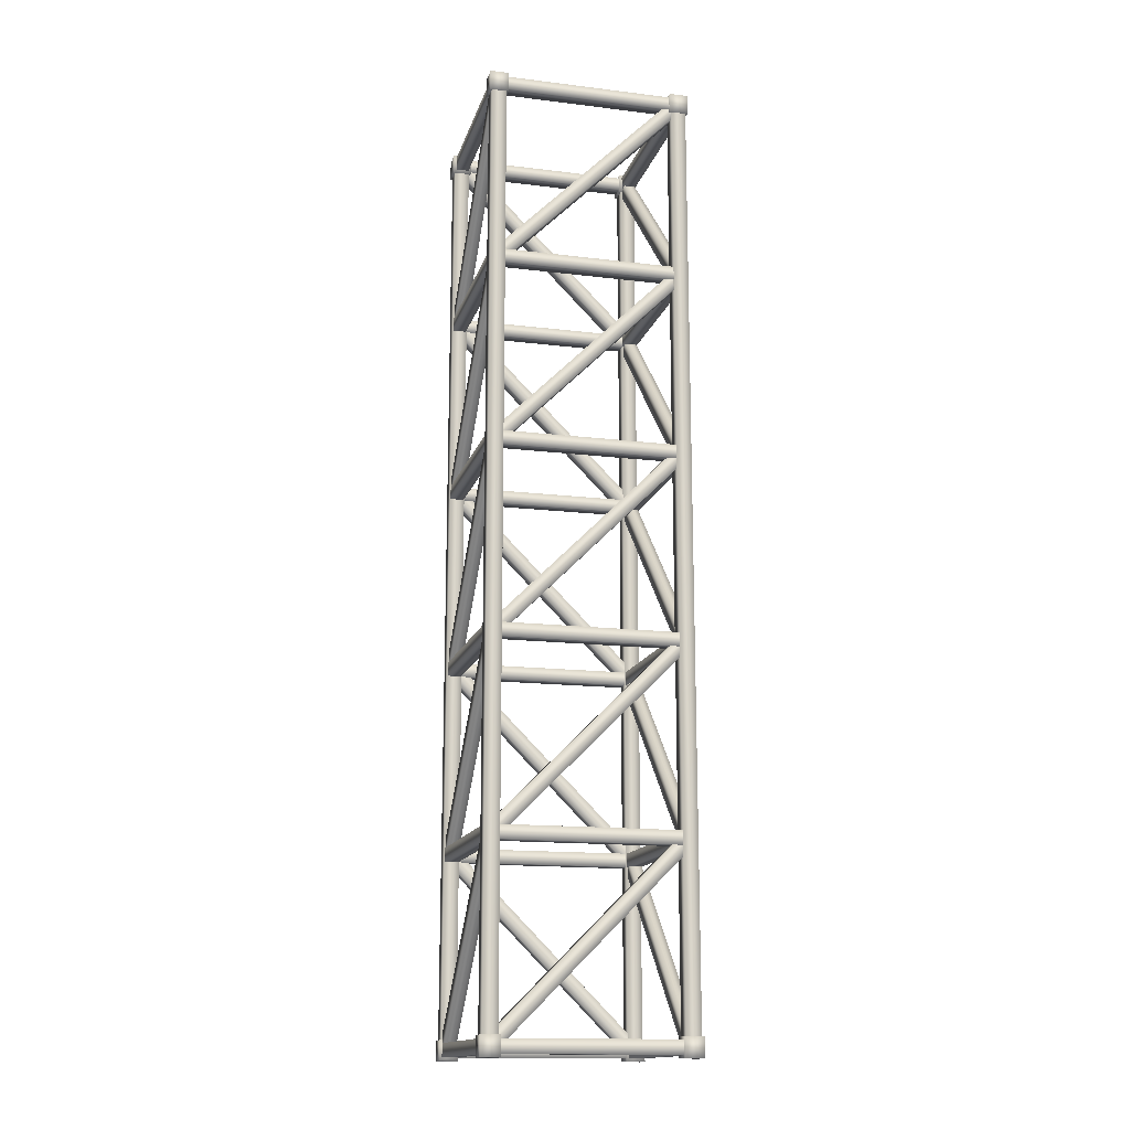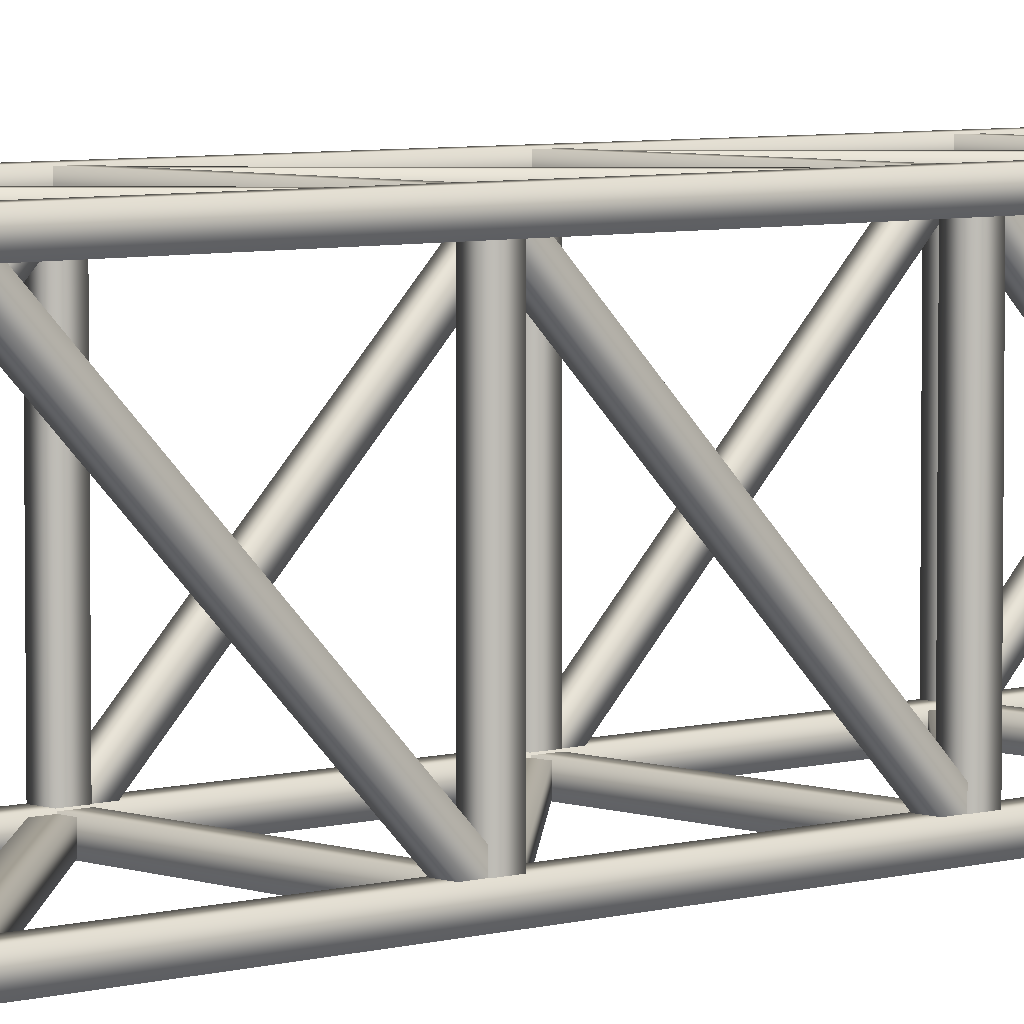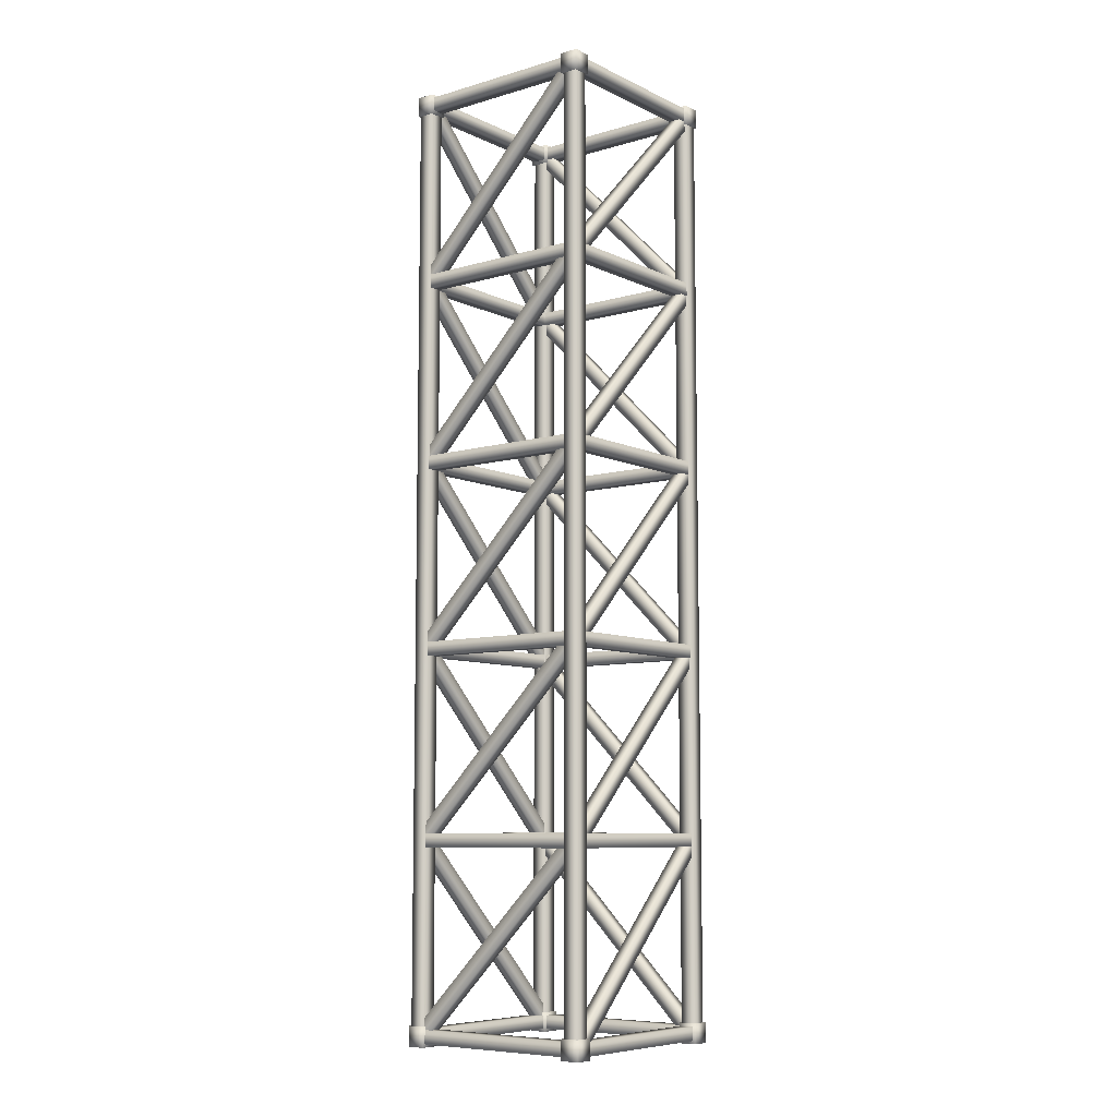
<metadata>
{"format":"obj","ext":"obj","renderer":"f3d","projection":"perspective","resolution":1024,"background":"white","views":[{"elev":-15.3,"azim":-14.4,"up":"+Y"},{"elev":5.3,"azim":47.5,"up":"+Z"},{"elev":-8.0,"azim":128.3,"up":"+Y"}]}
</metadata>
<code>
o horizontal
v 1 -0.036 -0.036
v 0 -0.036 -0.036
v 1 -0.036 0.036
v 0 -0.036 0.036
v 1 0.036 -0.036
v 0 0.036 -0.036
v 1 0.036 0.036
v 0 0.036 0.036
v 0.964 -0.036 -1
v 0.964 -0.036 0
v 1.036 -0.036 -1
v 1.036 -0.036 -0
v 0.964 0.036 -1
v 0.964 0.036 0
v 1.036 0.036 -1
v 1.036 0.036 -0
v -0 -0.036 -0.964
v 1 -0.036 -0.964
v -0 -0.036 -1.036
v 1 -0.036 -1.036
v -0 0.036 -0.964
v 1 0.036 -0.964
v -0 0.036 -1.036
v 1 0.036 -1.036
v 0.036 -0.036 0
v 0.036 -0.036 -1
v -0.036 -0.036 0
v -0.036 -0.036 -1
v 0.036 0.036 0
v 0.036 0.036 -1
v -0.036 0.036 0
v -0.036 0.036 -1
v 1 0.964 -0.036
v 0 0.964 -0.036
v 1 0.964 0.036
v 0 0.964 0.036
v 1 1.036 -0.036
v 0 1.036 -0.036
v 1 1.036 0.036
v 0 1.036 0.036
v 0.964 0.964 -1
v 0.964 0.964 0
v 1.036 0.964 -1
v 1.036 0.964 -0
v 0.964 1.036 -1
v 0.964 1.036 0
v 1.036 1.036 -1
v 1.036 1.036 -0
v -0 0.964 -0.964
v 1 0.964 -0.964
v -0 0.964 -1.036
v 1 0.964 -1.036
v -0 1.036 -0.964
v 1 1.036 -0.964
v -0 1.036 -1.036
v 1 1.036 -1.036
v 0.036 0.964 0
v 0.036 0.964 -1
v -0.036 0.964 0
v -0.036 0.964 -1
v 0.036 1.036 0
v 0.036 1.036 -1
v -0.036 1.036 0
v -0.036 1.036 -1
v 1 1.964 -0.036
v 0 1.964 -0.036
v 1 1.964 0.036
v 0 1.964 0.036
v 1 2.036 -0.036
v 0 2.036 -0.036
v 1 2.036 0.036
v 0 2.036 0.036
v 0.964 1.964 -1
v 0.964 1.964 0
v 1.036 1.964 -1
v 1.036 1.964 -0
v 0.964 2.036 -1
v 0.964 2.036 0
v 1.036 2.036 -1
v 1.036 2.036 -0
v -0 1.964 -0.964
v 1 1.964 -0.964
v -0 1.964 -1.036
v 1 1.964 -1.036
v -0 2.036 -0.964
v 1 2.036 -0.964
v -0 2.036 -1.036
v 1 2.036 -1.036
v 0.036 1.964 0
v 0.036 1.964 -1
v -0.036 1.964 0
v -0.036 1.964 -1
v 0.036 2.036 0
v 0.036 2.036 -1
v -0.036 2.036 0
v -0.036 2.036 -1
v 1 2.964 -0.036
v 0 2.964 -0.036
v 1 2.964 0.036
v 0 2.964 0.036
v 1 3.036 -0.036
v 0 3.036 -0.036
v 1 3.036 0.036
v 0 3.036 0.036
v 0.964 2.964 -1
v 0.964 2.964 0
v 1.036 2.964 -1
v 1.036 2.964 -0
v 0.964 3.036 -1
v 0.964 3.036 0
v 1.036 3.036 -1
v 1.036 3.036 -0
v -0 2.964 -0.964
v 1 2.964 -0.964
v -0 2.964 -1.036
v 1 2.964 -1.036
v -0 3.036 -0.964
v 1 3.036 -0.964
v -0 3.036 -1.036
v 1 3.036 -1.036
v 0.036 2.964 0
v 0.036 2.964 -1
v -0.036 2.964 0
v -0.036 2.964 -1
v 0.036 3.036 0
v 0.036 3.036 -1
v -0.036 3.036 0
v -0.036 3.036 -1
v 1 3.964 -0.036
v 0 3.964 -0.036
v 1 3.964 0.036
v 0 3.964 0.036
v 1 4.036 -0.036
v 0 4.036 -0.036
v 1 4.036 0.036
v 0 4.036 0.036
v 0.964 3.964 -1
v 0.964 3.964 0
v 1.036 3.964 -1
v 1.036 3.964 -0
v 0.964 4.036 -1
v 0.964 4.036 0
v 1.036 4.036 -1
v 1.036 4.036 -0
v -0 3.964 -0.964
v 1 3.964 -0.964
v -0 3.964 -1.036
v 1 3.964 -1.036
v -0 4.036 -0.964
v 1 4.036 -0.964
v -0 4.036 -1.036
v 1 4.036 -1.036
v 0.036 3.964 0
v 0.036 3.964 -1
v -0.036 3.964 0
v -0.036 3.964 -1
v 0.036 4.036 0
v 0.036 4.036 -1
v -0.036 4.036 0
v -0.036 4.036 -1
v 1 4.964 -0.036
v 0 4.964 -0.036
v 1 4.964 0.036
v 0 4.964 0.036
v 1 5.036 -0.036
v 0 5.036 -0.036
v 1 5.036 0.036
v 0 5.036 0.036
v 0.964 4.964 -1
v 0.964 4.964 0
v 1.036 4.964 -1
v 1.036 4.964 -0
v 0.964 5.036 -1
v 0.964 5.036 0
v 1.036 5.036 -1
v 1.036 5.036 -0
v -0 4.964 -0.964
v 1 4.964 -0.964
v -0 4.964 -1.036
v 1 4.964 -1.036
v -0 5.036 -0.964
v 1 5.036 -0.964
v -0 5.036 -1.036
v 1 5.036 -1.036
v 0.036 4.964 0
v 0.036 4.964 -1
v -0.036 4.964 0
v -0.036 4.964 -1
v 0.036 5.036 0
v 0.036 5.036 -1
v -0.036 5.036 0
v -0.036 5.036 -1
f 4 3 7 8
f 8 7 5 6
f 2 1 3 4
f 6 5 1 2
f 12 11 15 16
f 16 15 13 14
f 10 9 11 12
f 14 13 9 10
f 20 19 23 24
f 24 23 21 22
f 18 17 19 20
f 22 21 17 18
f 28 27 31 32
f 32 31 29 30
f 26 25 27 28
f 30 29 25 26
f 36 35 39 40
f 40 39 37 38
f 34 33 35 36
f 38 37 33 34
f 44 43 47 48
f 48 47 45 46
f 42 41 43 44
f 46 45 41 42
f 52 51 55 56
f 56 55 53 54
f 50 49 51 52
f 54 53 49 50
f 60 59 63 64
f 64 63 61 62
f 58 57 59 60
f 62 61 57 58
f 68 67 71 72
f 72 71 69 70
f 66 65 67 68
f 70 69 65 66
f 76 75 79 80
f 80 79 77 78
f 74 73 75 76
f 78 77 73 74
f 84 83 87 88
f 88 87 85 86
f 82 81 83 84
f 86 85 81 82
f 92 91 95 96
f 96 95 93 94
f 90 89 91 92
f 94 93 89 90
f 100 99 103 104
f 104 103 101 102
f 98 97 99 100
f 102 101 97 98
f 108 107 111 112
f 112 111 109 110
f 106 105 107 108
f 110 109 105 106
f 116 115 119 120
f 120 119 117 118
f 114 113 115 116
f 118 117 113 114
f 124 123 127 128
f 128 127 125 126
f 122 121 123 124
f 126 125 121 122
f 132 131 135 136
f 136 135 133 134
f 130 129 131 132
f 134 133 129 130
f 140 139 143 144
f 144 143 141 142
f 138 137 139 140
f 142 141 137 138
f 148 147 151 152
f 152 151 149 150
f 146 145 147 148
f 150 149 145 146
f 156 155 159 160
f 160 159 157 158
f 154 153 155 156
f 158 157 153 154
f 164 163 167 168
f 168 167 165 166
f 162 161 163 164
f 166 165 161 162
f 172 171 175 176
f 176 175 173 174
f 170 169 171 172
f 174 173 169 170
f 180 179 183 184
f 184 183 181 182
f 178 177 179 180
f 182 181 177 178
f 188 187 191 192
f 192 191 189 190
f 186 185 187 188
f 190 189 185 186
o vertical
v 0.04 1 -0.04
v 0.04 0 -0.04
v 0.04 1 0.04
v 0.04 0 0.04
v -0.04 1 -0.04
v -0.04 0 -0.04
v -0.04 1 0.04
v -0.04 0 0.04
v 0.96 1 -0.04
v 0.96 0 -0.04
v 1.04 1 -0.04
v 1.04 0 -0.04
v 0.96 1 0.04
v 0.96 0 0.04
v 1.04 1 0.04
v 1.04 0 0.04
v 0.96 1 -0.96
v 0.96 0 -0.96
v 0.96 1 -1.04
v 0.96 0 -1.04
v 1.04 1 -0.96
v 1.04 0 -0.96
v 1.04 1 -1.04
v 1.04 0 -1.04
v 0.04 1 -0.96
v 0.04 0 -0.96
v -0.04 1 -0.96
v -0.04 0 -0.96
v 0.04 1 -1.04
v 0.04 0 -1.04
v -0.04 1 -1.04
v -0.04 0 -1.04
v 0.04 2 -0.04
v 0.04 1 -0.04
v 0.04 2 0.04
v 0.04 1 0.04
v -0.04 2 -0.04
v -0.04 1 -0.04
v -0.04 2 0.04
v -0.04 1 0.04
v 0.96 2 -0.04
v 0.96 1 -0.04
v 1.04 2 -0.04
v 1.04 1 -0.04
v 0.96 2 0.04
v 0.96 1 0.04
v 1.04 2 0.04
v 1.04 1 0.04
v 0.96 2 -0.96
v 0.96 1 -0.96
v 0.96 2 -1.04
v 0.96 1 -1.04
v 1.04 2 -0.96
v 1.04 1 -0.96
v 1.04 2 -1.04
v 1.04 1 -1.04
v 0.04 2 -0.96
v 0.04 1 -0.96
v -0.04 2 -0.96
v -0.04 1 -0.96
v 0.04 2 -1.04
v 0.04 1 -1.04
v -0.04 2 -1.04
v -0.04 1 -1.04
v 0.04 3 -0.04
v 0.04 2 -0.04
v 0.04 3 0.04
v 0.04 2 0.04
v -0.04 3 -0.04
v -0.04 2 -0.04
v -0.04 3 0.04
v -0.04 2 0.04
v 0.96 3 -0.04
v 0.96 2 -0.04
v 1.04 3 -0.04
v 1.04 2 -0.04
v 0.96 3 0.04
v 0.96 2 0.04
v 1.04 3 0.04
v 1.04 2 0.04
v 0.96 3 -0.96
v 0.96 2 -0.96
v 0.96 3 -1.04
v 0.96 2 -1.04
v 1.04 3 -0.96
v 1.04 2 -0.96
v 1.04 3 -1.04
v 1.04 2 -1.04
v 0.04 3 -0.96
v 0.04 2 -0.96
v -0.04 3 -0.96
v -0.04 2 -0.96
v 0.04 3 -1.04
v 0.04 2 -1.04
v -0.04 3 -1.04
v -0.04 2 -1.04
v 0.04 4 -0.04
v 0.04 3 -0.04
v 0.04 4 0.04
v 0.04 3 0.04
v -0.04 4 -0.04
v -0.04 3 -0.04
v -0.04 4 0.04
v -0.04 3 0.04
v 0.96 4 -0.04
v 0.96 3 -0.04
v 1.04 4 -0.04
v 1.04 3 -0.04
v 0.96 4 0.04
v 0.96 3 0.04
v 1.04 4 0.04
v 1.04 3 0.04
v 0.96 4 -0.96
v 0.96 3 -0.96
v 0.96 4 -1.04
v 0.96 3 -1.04
v 1.04 4 -0.96
v 1.04 3 -0.96
v 1.04 4 -1.04
v 1.04 3 -1.04
v 0.04 4 -0.96
v 0.04 3 -0.96
v -0.04 4 -0.96
v -0.04 3 -0.96
v 0.04 4 -1.04
v 0.04 3 -1.04
v -0.04 4 -1.04
v -0.04 3 -1.04
v 0.04 5 -0.04
v 0.04 4 -0.04
v 0.04 5 0.04
v 0.04 4 0.04
v -0.04 5 -0.04
v -0.04 4 -0.04
v -0.04 5 0.04
v -0.04 4 0.04
v 0.96 5 -0.04
v 0.96 4 -0.04
v 1.04 5 -0.04
v 1.04 4 -0.04
v 0.96 5 0.04
v 0.96 4 0.04
v 1.04 5 0.04
v 1.04 4 0.04
v 0.96 5 -0.96
v 0.96 4 -0.96
v 0.96 5 -1.04
v 0.96 4 -1.04
v 1.04 5 -0.96
v 1.04 4 -0.96
v 1.04 5 -1.04
v 1.04 4 -1.04
v 0.04 5 -0.96
v 0.04 4 -0.96
v -0.04 5 -0.96
v -0.04 4 -0.96
v 0.04 5 -1.04
v 0.04 4 -1.04
v -0.04 5 -1.04
v -0.04 4 -1.04
f 196 195 199 200
f 200 199 197 198
f 194 193 195 196
f 198 197 193 194
f 204 203 207 208
f 208 207 205 206
f 202 201 203 204
f 206 205 201 202
f 212 211 215 216
f 216 215 213 214
f 210 209 211 212
f 214 213 209 210
f 220 219 223 224
f 224 223 221 222
f 218 217 219 220
f 222 221 217 218
f 228 227 231 232
f 232 231 229 230
f 226 225 227 228
f 230 229 225 226
f 236 235 239 240
f 240 239 237 238
f 234 233 235 236
f 238 237 233 234
f 244 243 247 248
f 248 247 245 246
f 242 241 243 244
f 246 245 241 242
f 252 251 255 256
f 256 255 253 254
f 250 249 251 252
f 254 253 249 250
f 260 259 263 264
f 264 263 261 262
f 258 257 259 260
f 262 261 257 258
f 268 267 271 272
f 272 271 269 270
f 266 265 267 268
f 270 269 265 266
f 276 275 279 280
f 280 279 277 278
f 274 273 275 276
f 278 277 273 274
f 284 283 287 288
f 288 287 285 286
f 282 281 283 284
f 286 285 281 282
f 292 291 295 296
f 296 295 293 294
f 290 289 291 292
f 294 293 289 290
f 300 299 303 304
f 304 303 301 302
f 298 297 299 300
f 302 301 297 298
f 308 307 311 312
f 312 311 309 310
f 306 305 307 308
f 310 309 305 306
f 316 315 319 320
f 320 319 317 318
f 314 313 315 316
f 318 317 313 314
f 324 323 327 328
f 328 327 325 326
f 322 321 323 324
f 326 325 321 322
f 332 331 335 336
f 336 335 333 334
f 330 329 331 332
f 334 333 329 330
f 340 339 343 344
f 344 343 341 342
f 338 337 339 340
f 342 341 337 338
f 348 347 351 352
f 352 351 349 350
f 346 345 347 348
f 350 349 345 346
o diagonal
v 1 0.9467 -0.032
v 0.05328 -0.000455 -0.032
v 1 0.9467 0.032
v 0.05328 -0.000455 0.032
v 0.9467 1 -0.032
v -0.000455 0.05328 -0.032
v 0.9467 1 0.032
v -0.000455 0.05328 0.032
v 0.968 0.9467 -1
v 0.968 -0.000455 -0.05328
v 1.032 0.9467 -1
v 1.032 -0.000455 -0.05328
v 0.968 1 -0.9467
v 0.968 0.05328 0.000455
v 1.032 1 -0.9467
v 1.032 0.05328 0.000455
v -0.000455 0.9467 -0.968
v 0.9467 -0.000455 -0.968
v -0.000455 0.9467 -1.032
v 0.9467 -0.000455 -1.032
v 0.05328 1 -0.968
v 1 0.05328 -0.968
v 0.05328 1 -1.032
v 1 0.05328 -1.032
v 0.032 0.9467 0.000455
v 0.032 -0.000455 -0.9467
v -0.032 0.9467 0.000455
v -0.032 -0.000455 -0.9467
v 0.032 1 -0.05328
v 0.032 0.05328 -1
v -0.032 1 -0.05328
v -0.032 0.05328 -1
v 1 1.947 -0.032
v 0.05328 0.9995 -0.032
v 1 1.947 0.032
v 0.05328 0.9995 0.032
v 0.9467 2 -0.032
v -0.000455 1.053 -0.032
v 0.9467 2 0.032
v -0.000455 1.053 0.032
v 0.968 1.947 -1
v 0.968 0.9995 -0.05328
v 1.032 1.947 -1
v 1.032 0.9995 -0.05328
v 0.968 2 -0.9467
v 0.968 1.053 0.000455
v 1.032 2 -0.9467
v 1.032 1.053 0.000455
v -0.000455 1.947 -0.968
v 0.9467 0.9995 -0.968
v -0.000455 1.947 -1.032
v 0.9467 0.9995 -1.032
v 0.05328 2 -0.968
v 1 1.053 -0.968
v 0.05328 2 -1.032
v 1 1.053 -1.032
v 0.032 1.947 0.000455
v 0.032 0.9995 -0.9467
v -0.032 1.947 0.000455
v -0.032 0.9995 -0.9467
v 0.032 2 -0.05328
v 0.032 1.053 -1
v -0.032 2 -0.05328
v -0.032 1.053 -1
v 1 2.947 -0.032
v 0.05328 2 -0.032
v 1 2.947 0.032
v 0.05328 2 0.032
v 0.9467 3 -0.032
v -0.000455 2.053 -0.032
v 0.9467 3 0.032
v -0.000455 2.053 0.032
v 0.968 2.947 -1
v 0.968 2 -0.05328
v 1.032 2.947 -1
v 1.032 2 -0.05328
v 0.968 3 -0.9467
v 0.968 2.053 0.000455
v 1.032 3 -0.9467
v 1.032 2.053 0.000455
v -0.000455 2.947 -0.968
v 0.9467 2 -0.968
v -0.000455 2.947 -1.032
v 0.9467 2 -1.032
v 0.05328 3 -0.968
v 1 2.053 -0.968
v 0.05328 3 -1.032
v 1 2.053 -1.032
v 0.032 2.947 0.000455
v 0.032 2 -0.9467
v -0.032 2.947 0.000455
v -0.032 2 -0.9467
v 0.032 3 -0.05328
v 0.032 2.053 -1
v -0.032 3 -0.05328
v -0.032 2.053 -1
v 1 3.947 -0.032
v 0.05328 3 -0.032
v 1 3.947 0.032
v 0.05328 3 0.032
v 0.9467 4 -0.032
v -0.000455 3.053 -0.032
v 0.9467 4 0.032
v -0.000455 3.053 0.032
v 0.968 3.947 -1
v 0.968 3 -0.05328
v 1.032 3.947 -1
v 1.032 3 -0.05328
v 0.968 4 -0.9467
v 0.968 3.053 0.000455
v 1.032 4 -0.9467
v 1.032 3.053 0.000455
v -0.000455 3.947 -0.968
v 0.9467 3 -0.968
v -0.000455 3.947 -1.032
v 0.9467 3 -1.032
v 0.05328 4 -0.968
v 1 3.053 -0.968
v 0.05328 4 -1.032
v 1 3.053 -1.032
v 0.032 3.947 0.000455
v 0.032 3 -0.9467
v -0.032 3.947 0.000455
v -0.032 3 -0.9467
v 0.032 4 -0.05328
v 0.032 3.053 -1
v -0.032 4 -0.05328
v -0.032 3.053 -1
v 1 4.947 -0.032
v 0.05328 4 -0.032
v 1 4.947 0.032
v 0.05328 4 0.032
v 0.9467 5 -0.032
v -0.000455 4.053 -0.032
v 0.9467 5 0.032
v -0.000455 4.053 0.032
v 0.968 4.947 -1
v 0.968 4 -0.05328
v 1.032 4.947 -1
v 1.032 4 -0.05328
v 0.968 5 -0.9467
v 0.968 4.053 0.000455
v 1.032 5 -0.9467
v 1.032 4.053 0.000455
v -0.000455 4.947 -0.968
v 0.9467 4 -0.968
v -0.000455 4.947 -1.032
v 0.9467 4 -1.032
v 0.05328 5 -0.968
v 1 4.053 -0.968
v 0.05328 5 -1.032
v 1 4.053 -1.032
v 0.032 4.947 0.000455
v 0.032 4 -0.9467
v -0.032 4.947 0.000455
v -0.032 4 -0.9467
v 0.032 5 -0.05328
v 0.032 4.053 -1
v -0.032 5 -0.05328
v -0.032 4.053 -1
f 356 355 359 360
f 360 359 357 358
f 354 353 355 356
f 358 357 353 354
f 364 363 367 368
f 368 367 365 366
f 362 361 363 364
f 366 365 361 362
f 372 371 375 376
f 376 375 373 374
f 370 369 371 372
f 374 373 369 370
f 380 379 383 384
f 384 383 381 382
f 378 377 379 380
f 382 381 377 378
f 388 387 391 392
f 392 391 389 390
f 386 385 387 388
f 390 389 385 386
f 396 395 399 400
f 400 399 397 398
f 394 393 395 396
f 398 397 393 394
f 404 403 407 408
f 408 407 405 406
f 402 401 403 404
f 406 405 401 402
f 412 411 415 416
f 416 415 413 414
f 410 409 411 412
f 414 413 409 410
f 420 419 423 424
f 424 423 421 422
f 418 417 419 420
f 422 421 417 418
f 428 427 431 432
f 432 431 429 430
f 426 425 427 428
f 430 429 425 426
f 436 435 439 440
f 440 439 437 438
f 434 433 435 436
f 438 437 433 434
f 444 443 447 448
f 448 447 445 446
f 442 441 443 444
f 446 445 441 442
f 452 451 455 456
f 456 455 453 454
f 450 449 451 452
f 454 453 449 450
f 460 459 463 464
f 464 463 461 462
f 458 457 459 460
f 462 461 457 458
f 468 467 471 472
f 472 471 469 470
f 466 465 467 468
f 470 469 465 466
f 476 475 479 480
f 480 479 477 478
f 474 473 475 476
f 478 477 473 474
f 484 483 487 488
f 488 487 485 486
f 482 481 483 484
f 486 485 481 482
f 492 491 495 496
f 496 495 493 494
f 490 489 491 492
f 494 493 489 490
f 500 499 503 504
f 504 503 501 502
f 498 497 499 500
f 502 501 497 498
f 508 507 511 512
f 512 511 509 510
f 506 505 507 508
f 510 509 505 506
o caps
v 0.05 0.05125 -0.05
v 0.05 -0.05292 -0.05
v -0.05 -0.05292 0.05
v -0.05 0.05125 0.05
v 0.05 0.05125 0.05
v 0.05 -0.05292 0.05
v -0.05 0.05125 -0.05
v -0.05 -0.05292 -0.05
v 0.95 0.05125 -0.05
v 0.95 -0.05292 -0.05
v 1.05 -0.05292 0.05
v 1.05 0.05125 0.05
v 1.05 0.05125 -0.05
v 1.05 -0.05292 -0.05
v 0.95 0.05125 0.05
v 0.95 -0.05292 0.05
v 0.95 0.05125 -0.95
v 0.95 -0.05292 -0.95
v 1.05 -0.05292 -1.05
v 1.05 0.05125 -1.05
v 0.95 0.05125 -1.05
v 0.95 -0.05292 -1.05
v 1.05 0.05125 -0.95
v 1.05 -0.05292 -0.95
v 0.05 0.05125 -0.95
v 0.05 -0.05292 -0.95
v -0.05 -0.05292 -1.05
v -0.05 0.05125 -1.05
v -0.05 0.05125 -0.95
v -0.05 -0.05292 -0.95
v 0.05 0.05125 -1.05
v 0.05 -0.05292 -1.05
v 0.05 5.051 -0.05
v 0.05 4.947 -0.05
v -0.05 4.947 0.05
v -0.05 5.051 0.05
v 0.05 5.051 0.05
v 0.05 4.947 0.05
v -0.05 5.051 -0.05
v -0.05 4.947 -0.05
v 0.95 5.051 -0.05
v 0.95 4.947 -0.05
v 1.05 4.947 0.05
v 1.05 5.051 0.05
v 1.05 5.051 -0.05
v 1.05 4.947 -0.05
v 0.95 5.051 0.05
v 0.95 4.947 0.05
v 0.95 5.051 -0.95
v 0.95 4.947 -0.95
v 1.05 4.947 -1.05
v 1.05 5.051 -1.05
v 0.95 5.051 -1.05
v 0.95 4.947 -1.05
v 1.05 5.051 -0.95
v 1.05 4.947 -0.95
v 0.05 5.051 -0.95
v 0.05 4.947 -0.95
v -0.05 4.947 -1.05
v -0.05 5.051 -1.05
v -0.05 5.051 -0.95
v -0.05 4.947 -0.95
v 0.05 5.051 -1.05
v 0.05 4.947 -1.05
f 520 519 513 514
f 514 513 517 518
f 515 516 519 520
f 520 514 518 515
f 519 516 517 513
f 518 517 516 515
f 528 527 521 522
f 522 521 525 526
f 523 524 527 528
f 528 522 526 523
f 527 524 525 521
f 526 525 524 523
f 536 535 529 530
f 530 529 533 534
f 531 532 535 536
f 536 530 534 531
f 535 532 533 529
f 534 533 532 531
f 544 543 537 538
f 538 537 541 542
f 539 540 543 544
f 544 538 542 539
f 543 540 541 537
f 542 541 540 539
f 552 551 545 546
f 546 545 549 550
f 547 548 551 552
f 552 546 550 547
f 551 548 549 545
f 550 549 548 547
f 560 559 553 554
f 554 553 557 558
f 555 556 559 560
f 560 554 558 555
f 559 556 557 553
f 558 557 556 555
f 568 567 561 562
f 562 561 565 566
f 563 564 567 568
f 568 562 566 563
f 567 564 565 561
f 566 565 564 563
f 576 575 569 570
f 570 569 573 574
f 571 572 575 576
f 576 570 574 571
f 575 572 573 569
f 574 573 572 571

</code>
